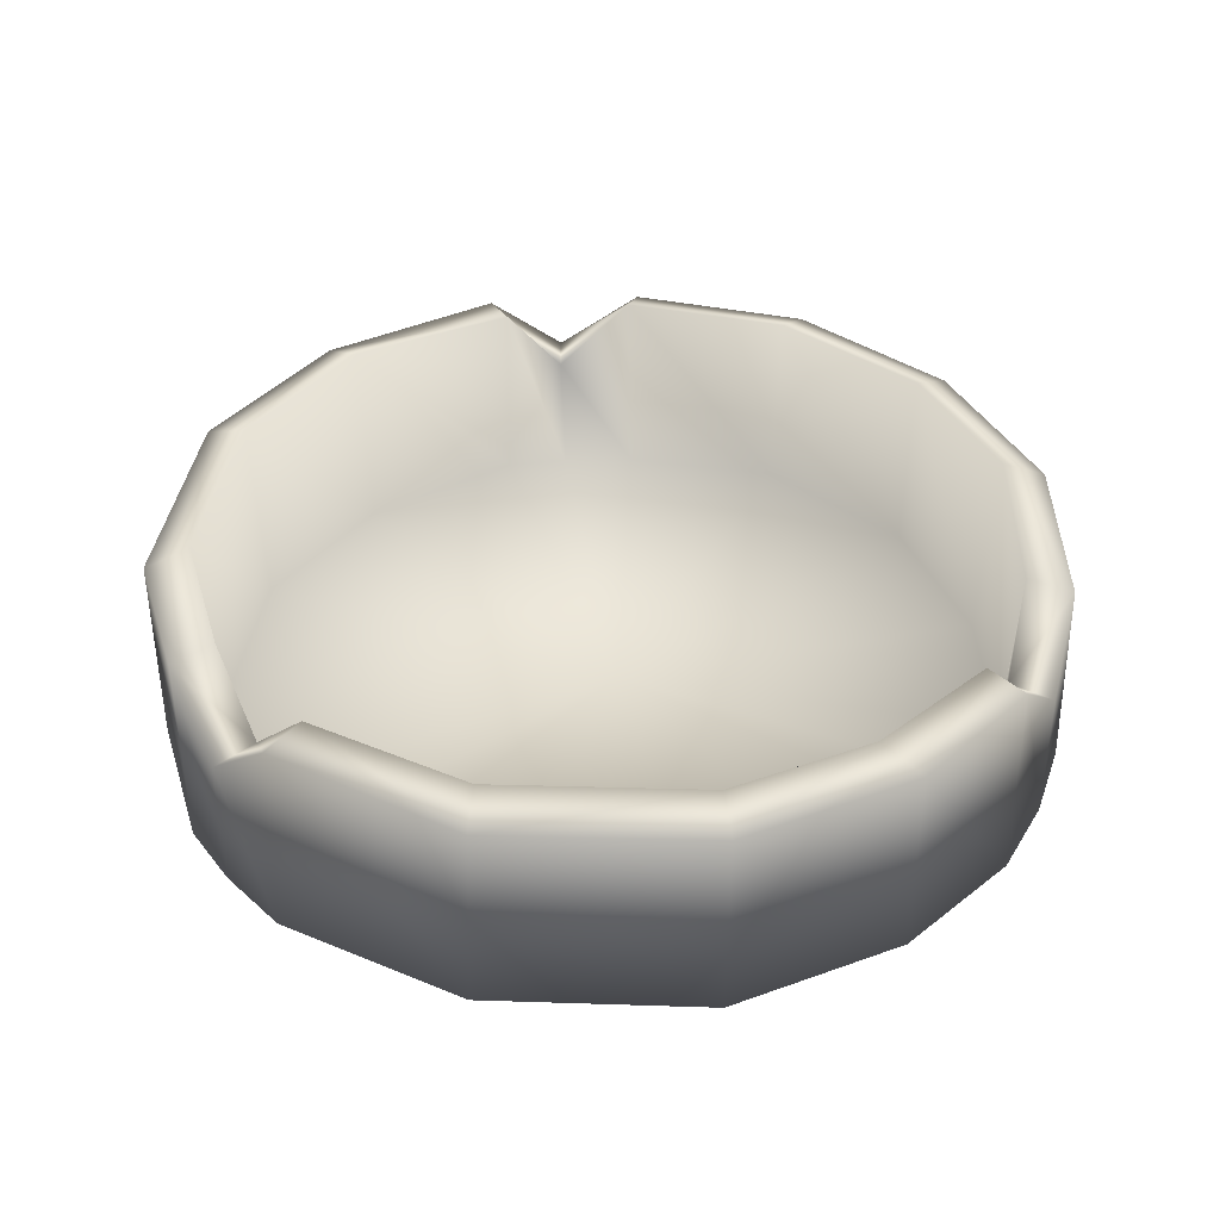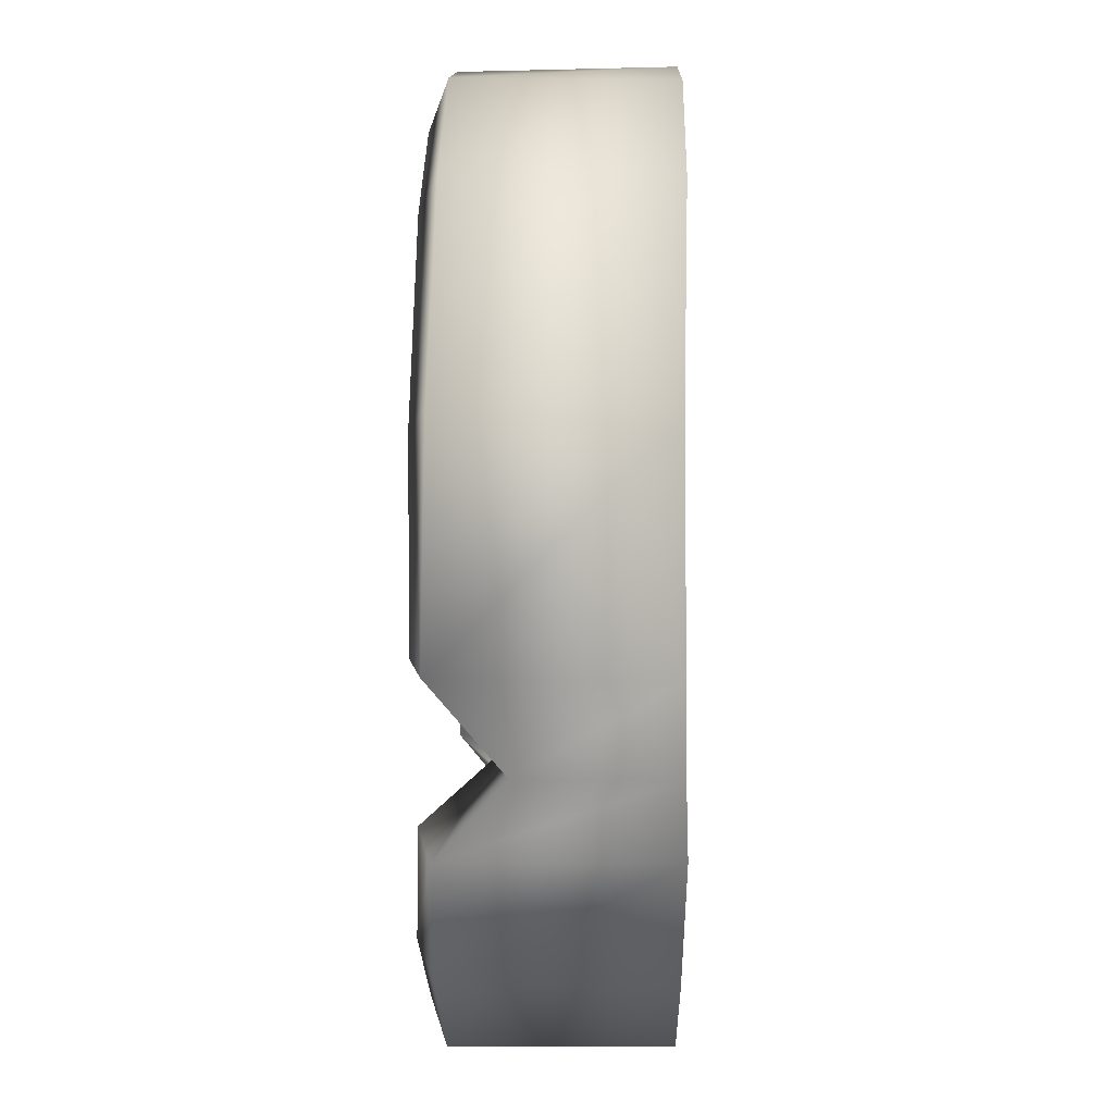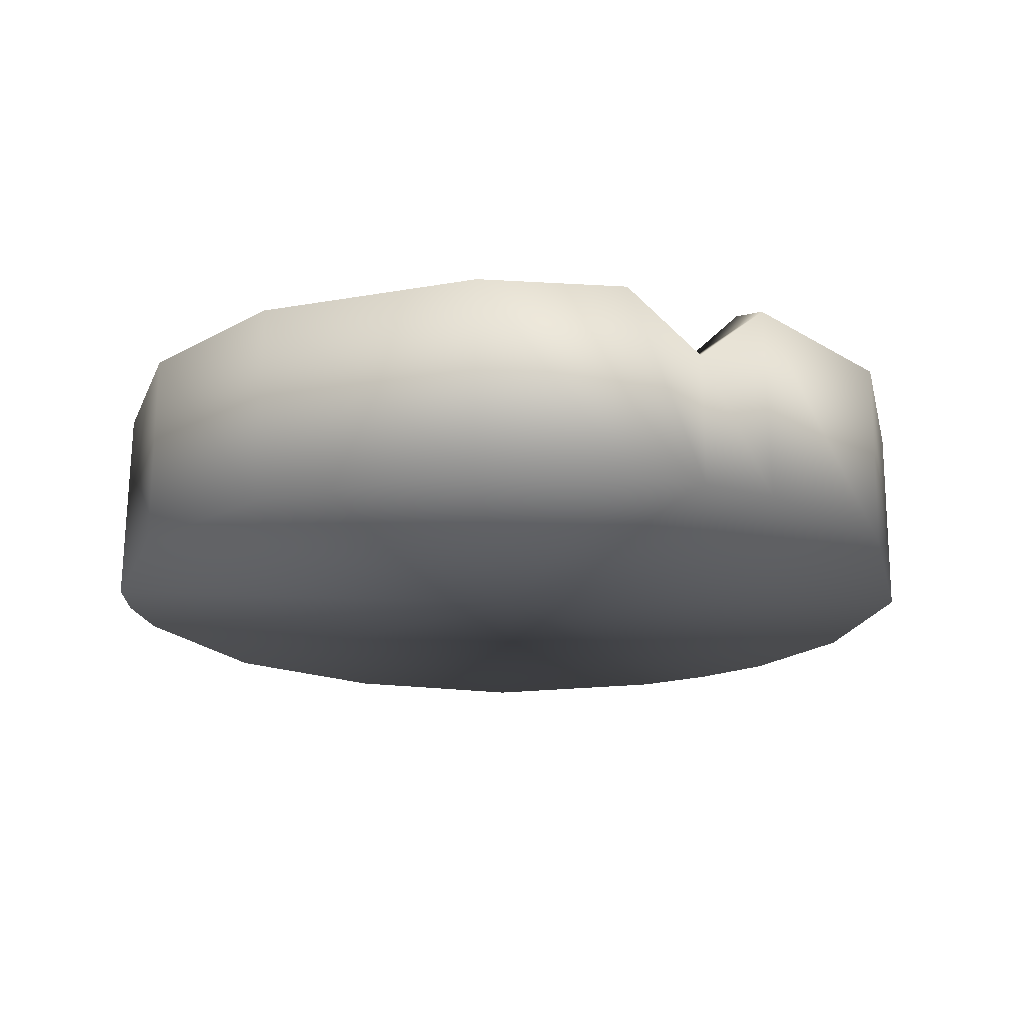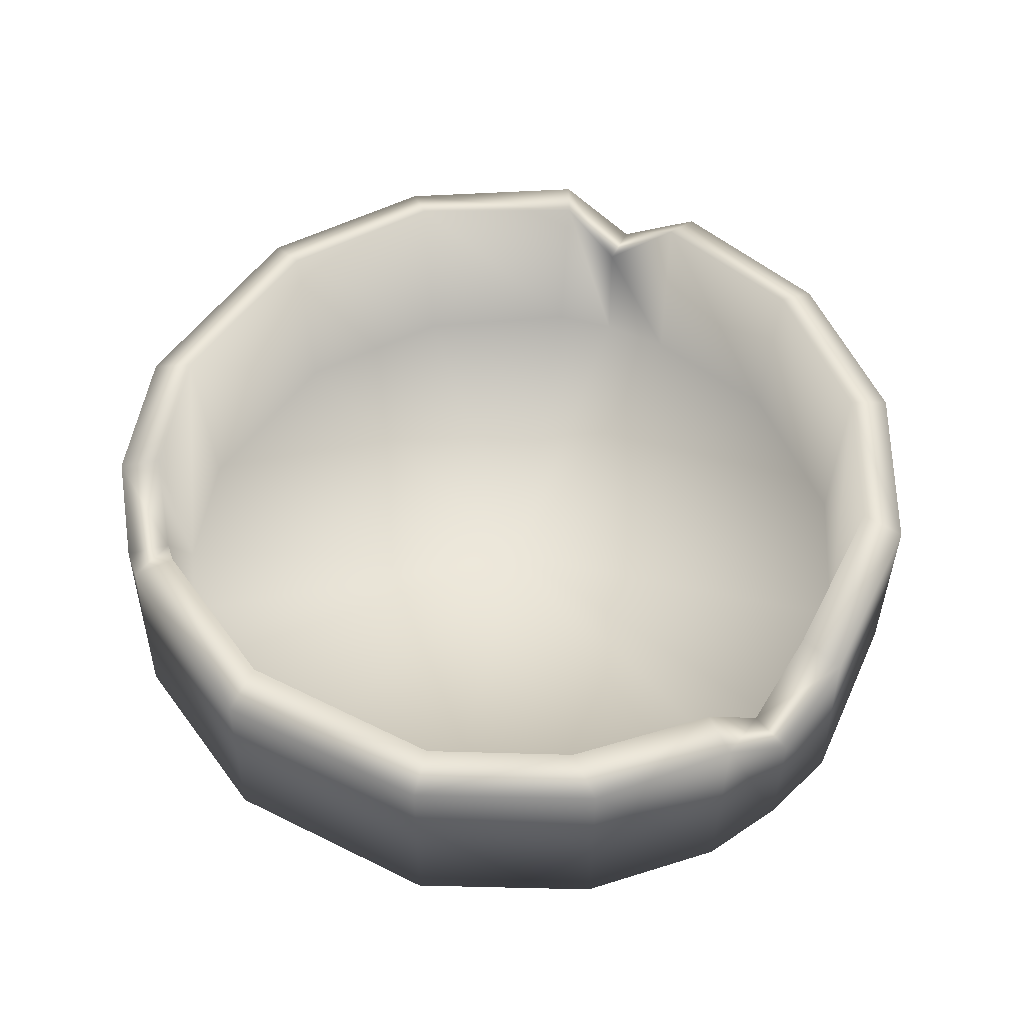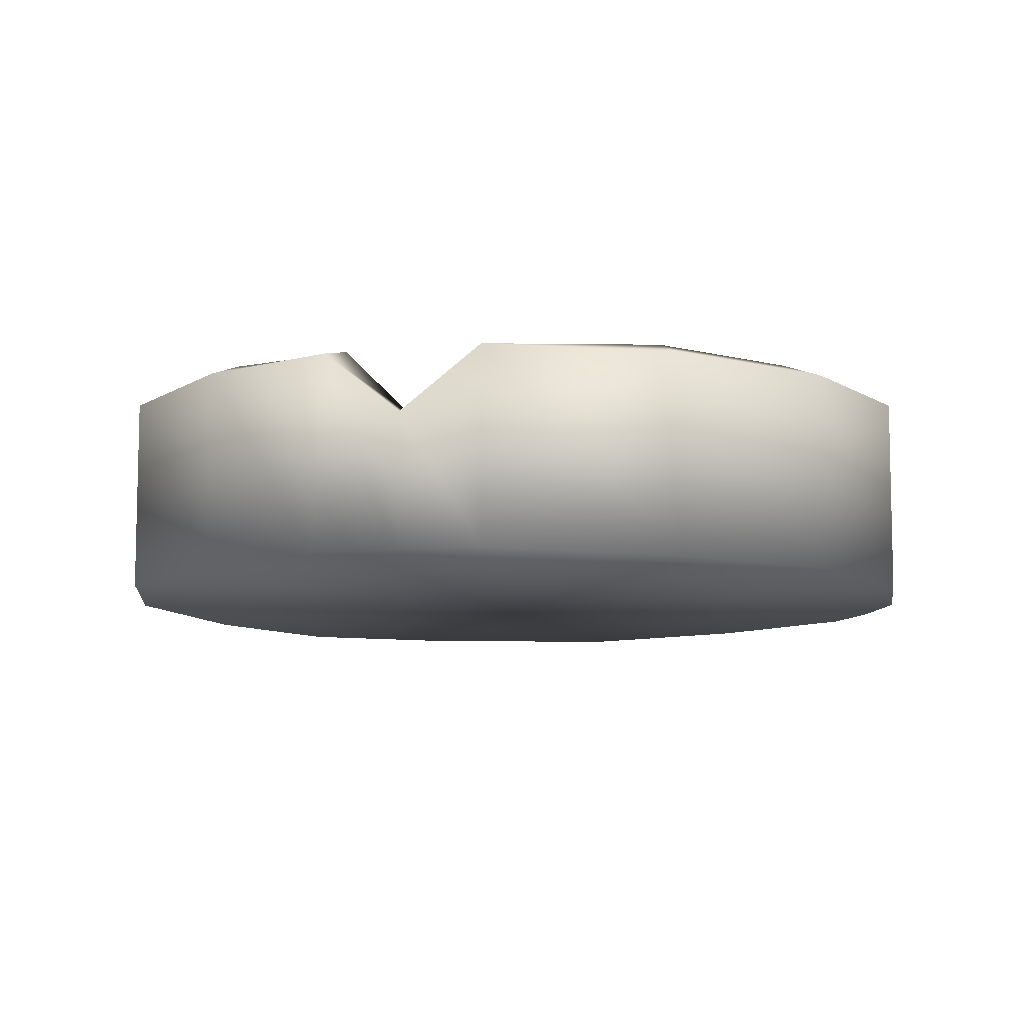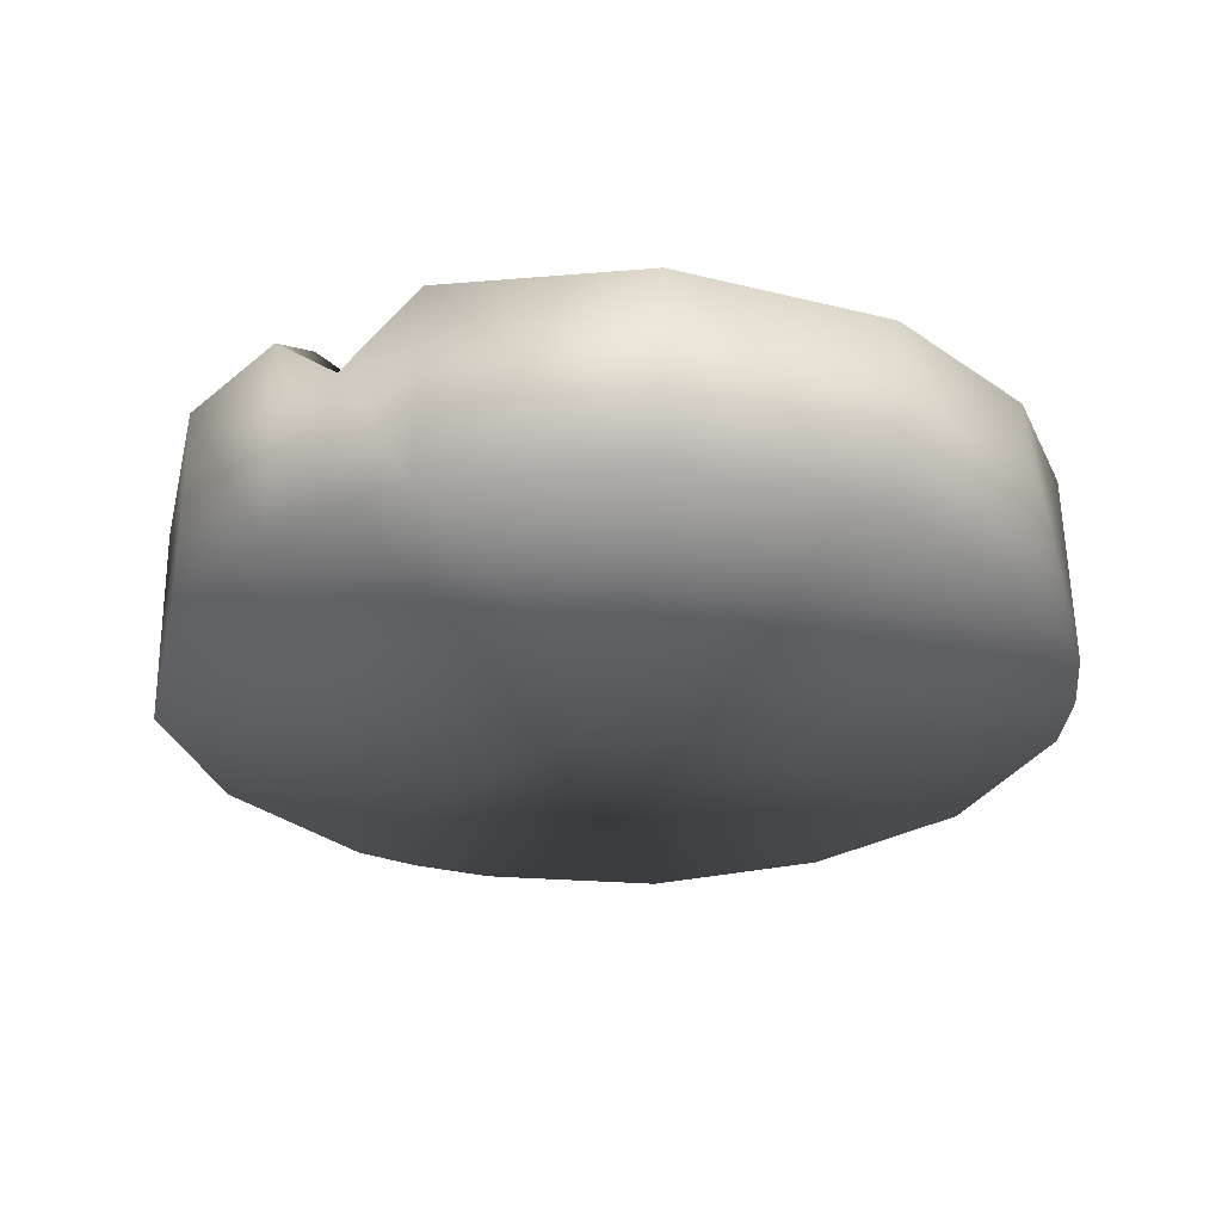
<metadata>
{"format":"obj","ext":"obj","renderer":"f3d","projection":"perspective","resolution":1024,"background":"white","views":[{"elev":37.8,"azim":-37.5,"up":"+Y"},{"elev":22.0,"azim":-89.0,"up":"+Z"},{"elev":-18.6,"azim":-115.7,"up":"+Y"},{"elev":52.9,"azim":-11.2,"up":"+Y"},{"elev":-9.3,"azim":44.2,"up":"+Y"},{"elev":-28.2,"azim":-58.8,"up":"+Y"}]}
</metadata>
<code>
v  -22.09 12.69 96.14
v  -22.3 0.3389 95.87
v  -11.4 0.0864 104.7
v  -11.34 12.59 104.7
v  -27.17 12.83 84.23
v  -27.47 0.1939 84.31
v  -27.8 8.612 79.19
v  -27.79 0.1099 79.3
v  -27.31 12.55 74.3
v  -27.37 -0.0694 74.55
v  -24.01 12.67 65.49
v  -23.91 0.0424 65.42
v  -13.65 12.75 55.28
v  -13.49 -0.0881 55.29
v  -2.318 12.75 51.76
v  -2.013 0.0842 51.75
v  9.755 12.83 53.44
v  10.11 0.0227 53.33
v  14.12 9.026 55.51
v  14.12 0.0996 55.19
v  18.52 12.53 58.49
v  18.57 0.1987 58.25
v  25.32 12.76 67.92
v  25.18 -0.0839 67.81
v  27.84 12.6 79.29
v  27.77 0.0278 79.16
v  25.31 12.63 91
v  25.28 -0.0755 90.78
v  18 12.68 100.7
v  18.23 0.1397 100.8
v  13.91 8.546 103.7
v  13.79 0.126 103.8
v  9.178 12.66 105.6
v  8.801 0.126 106.1
v  -0.0375 12.61 107.2
v  -0.1175 0.067 107.2
v  -24.94 9.038 79.32
v  -24.63 13.29 74.97
v  -24.49 13.53 84
v  -20.13 13.69 94.03
v  -0.9424 13.69 104.4
v  -10.04 13.7 102.3
v  12.42 8.967 101.3
v  8.372 13.33 103.1
v  15.99 13.33 98.58
v  25 13.69 79.64
v  22.91 13.69 89.63
v  16.36 13.5 60.22
v  22.79 13.69 68.92
v  12.43 8.988 57.74
v  9.222 13.19 56.1
v  -1.96 13.69 54.5
v  -21.47 13.69 66.75
v  -12.4 13.69 57.86
v  -23.72 0.7819 83.98
v  -24.2 0.5619 79.28
v  -23.65 0.8526 74.36
v  -19.18 1.13 94.09
v  -9.479 1.225 101.7
v  0.3783 1.233 103.7
v  8.784 1.194 102.2
v  12.27 1.117 100.7
v  16.13 1.448 97.82
v  22.2 1.042 89.18
v  24.4 1.778 79.73
v  22.11 1.959 69.08
v  16.1 1.301 61
v  12.39 1.239 58.19
v  8.684 1.527 56.56
v  -1.791 1.166 55.22
v  -11.97 1.179 58.33
v  -20.74 1.229 66.84
v  0.4838 1.222 79.56
v  0.3323 -0.0344 79.64
o posacenere_lw
g posacenere_lw
f 1 2 3 4
f 5 6 2 1
f 7 8 6 5
f 9 10 8 7
f 11 12 10 9
f 13 14 12 11
f 15 16 14 13
f 17 18 16 15
f 19 20 18 17
f 21 22 20 19
f 23 24 22 21
f 25 26 24 23
f 27 28 26 25
f 29 30 28 27
f 31 32 30 29
f 33 34 32 31
f 35 36 34 33
f 4 3 36 35
f 37 38 9 7
f 37 7 5 39
f 39 5 1 40
f 41 42 4 35
f 1 4 42 40
f 43 44 33 31
f 43 31 29 45
f 46 47 27 25
f 47 45 29 27
f 48 49 23 21
f 49 46 25 23
f 48 21 19 50
f 50 19 17 51
f 51 17 15 52
f 53 54 13 11
f 54 52 15 13
f 53 11 9 38
f 44 41 35 33
f 55 56 37 39
f 57 38 37 56
f 55 39 40 58
f 58 40 42 59
f 59 42 41 60
f 60 41 44 61
f 61 44 43 62
f 62 43 45 63
f 63 45 47 64
f 64 47 46 65
f 65 46 49 66
f 66 49 48 67
f 67 48 50 68
f 68 50 51 69
f 69 51 52 70
f 70 52 54 71
f 71 54 53 72
f 57 72 53 38
f 73 71 72
f 73 57 56
f 73 55 58
f 73 59 60
f 73 61 62
f 73 63 64
f 73 65 66
f 73 67 68
f 73 69 70
f 70 71 73
f 68 69 73
f 66 67 73
f 64 65 73
f 62 63 73
f 60 61 73
f 58 59 73
f 73 56 55
f 73 72 57
f 74 32 34
f 74 28 30
f 74 24 26
f 74 20 22
f 74 16 18
f 74 12 14
f 74 8 10
f 74 2 6
f 74 36 3
f 74 3 2
f 34 36 74
f 30 32 74
f 26 28 74
f 22 24 74
f 18 20 74
f 14 16 74
f 10 12 74
f 6 8 74

</code>
